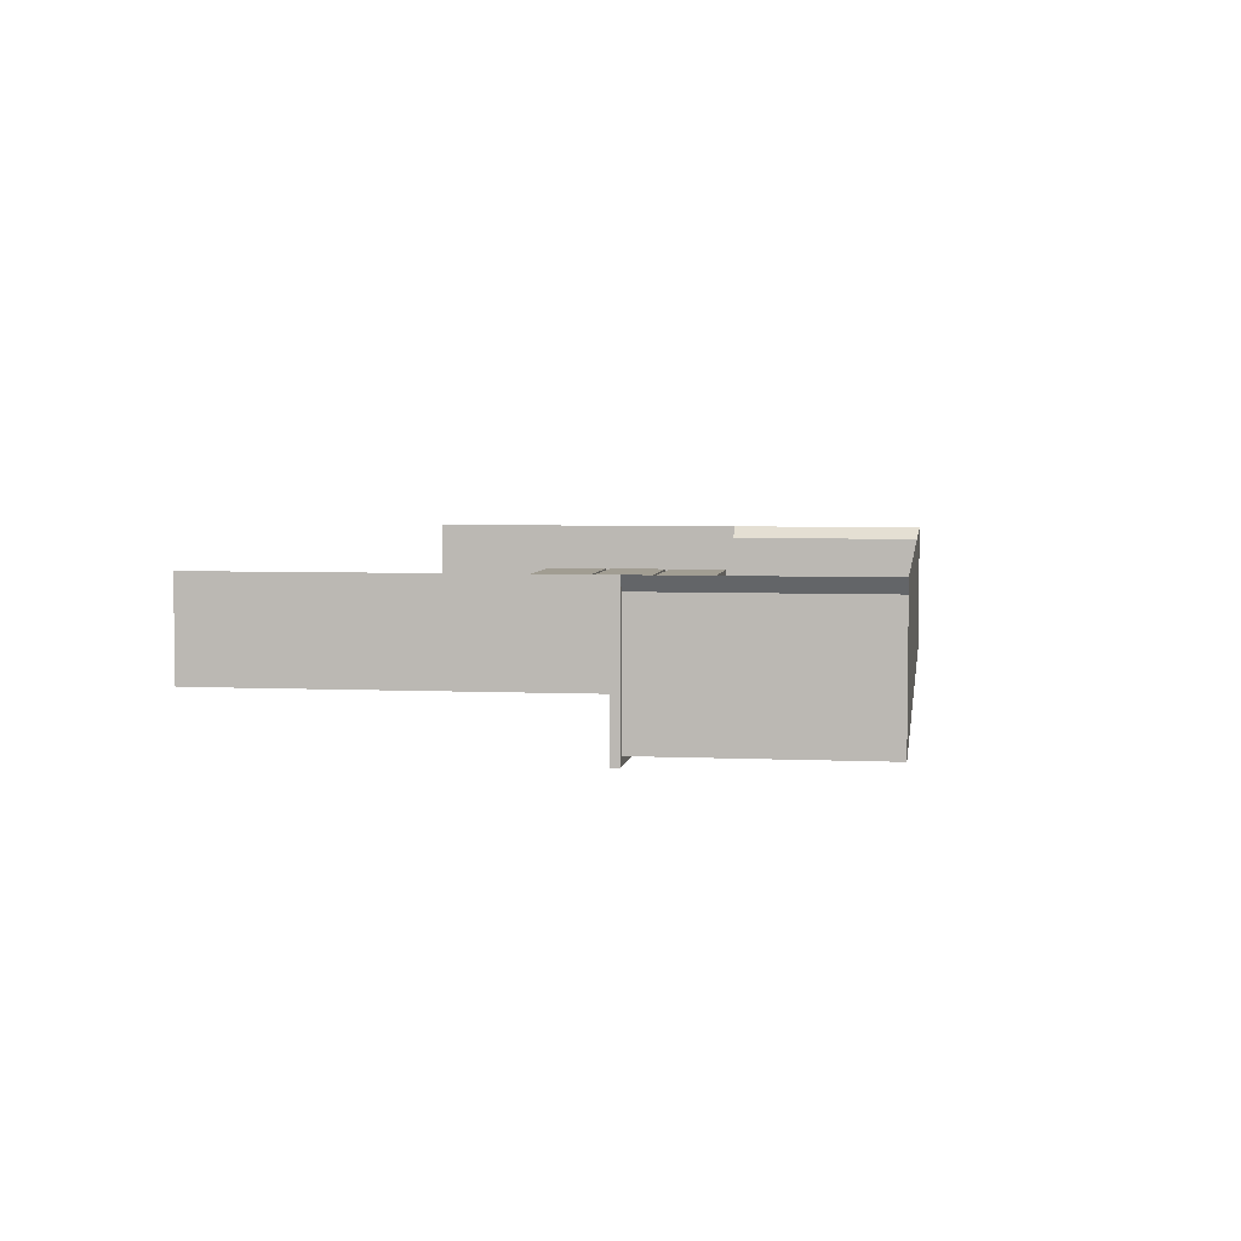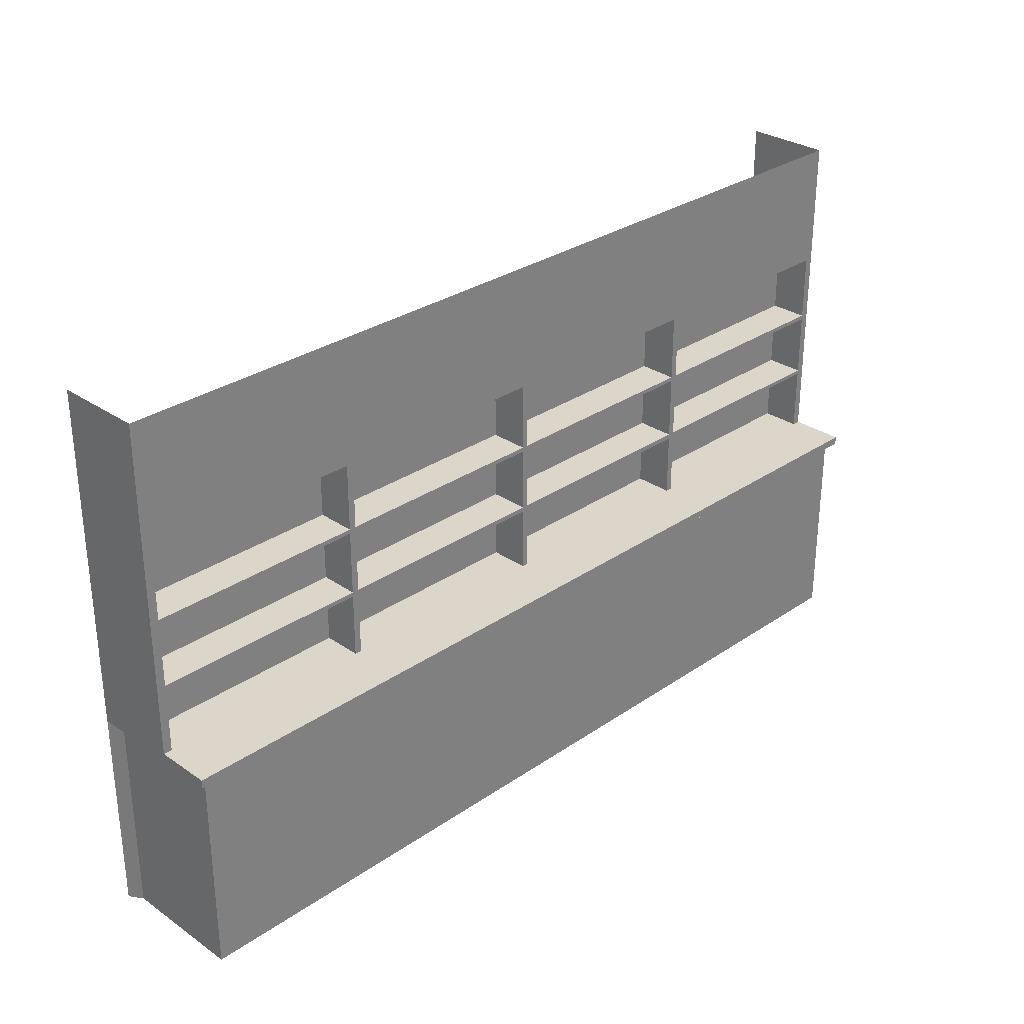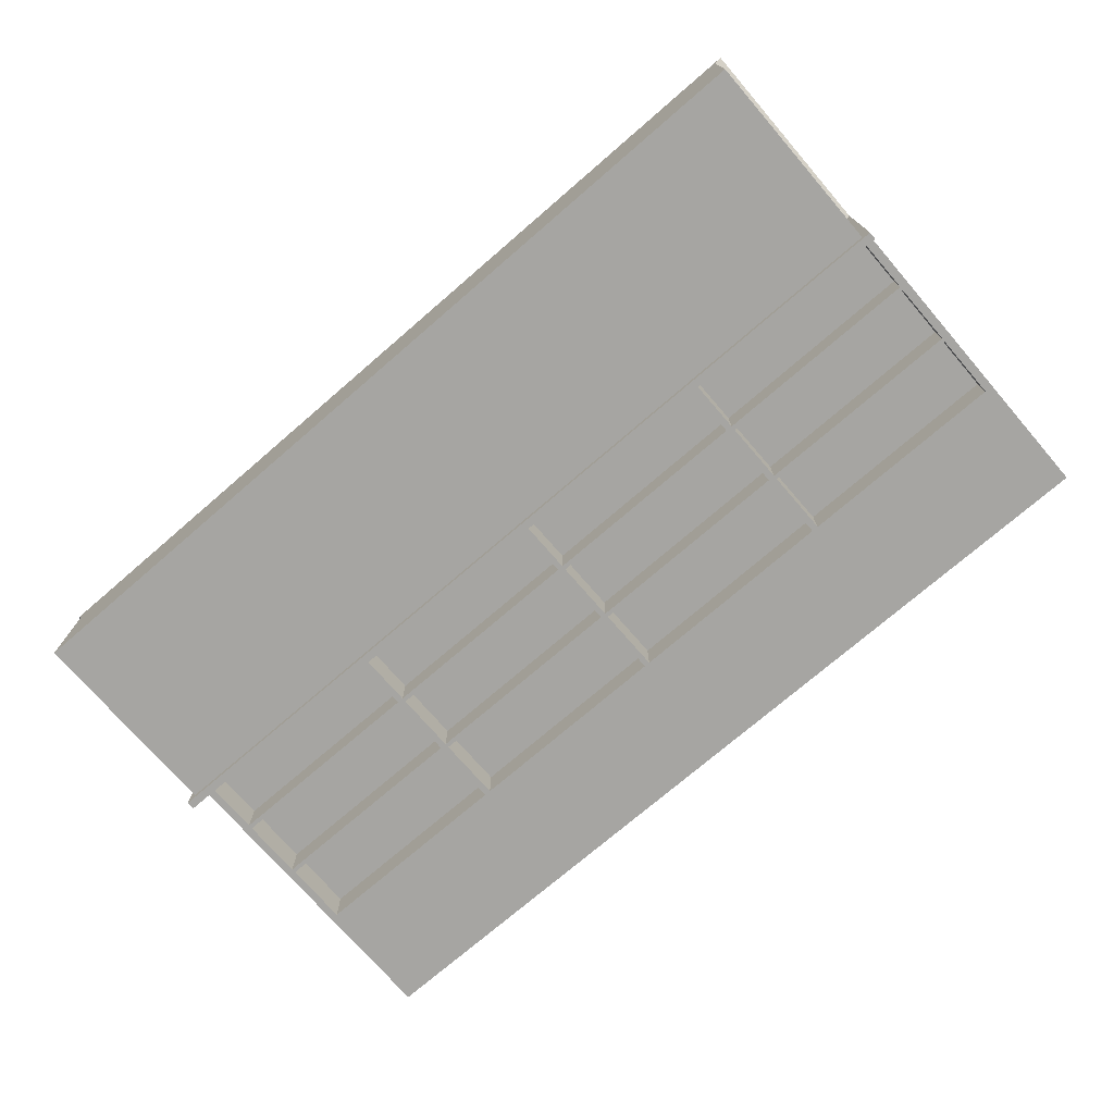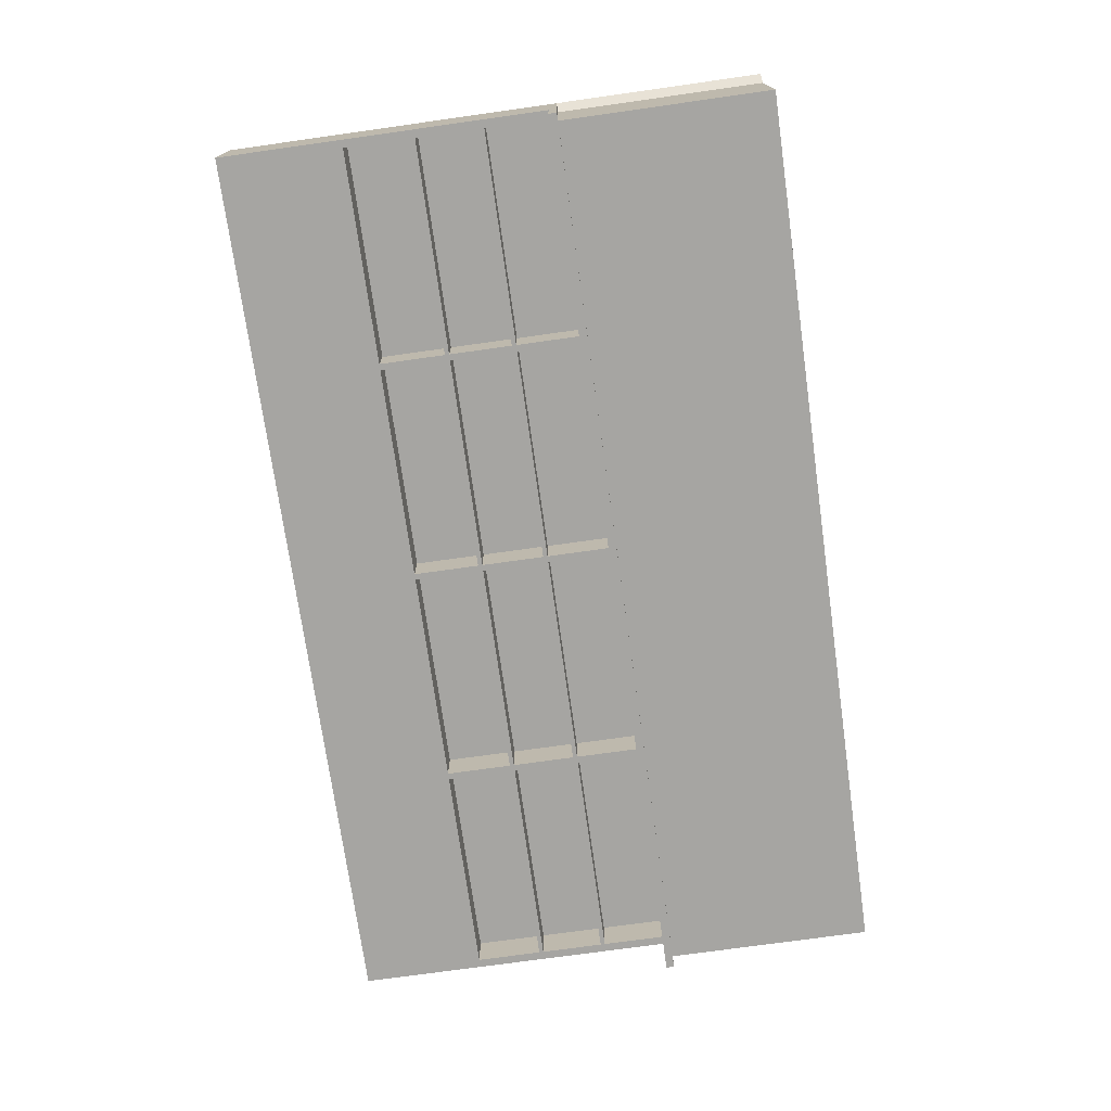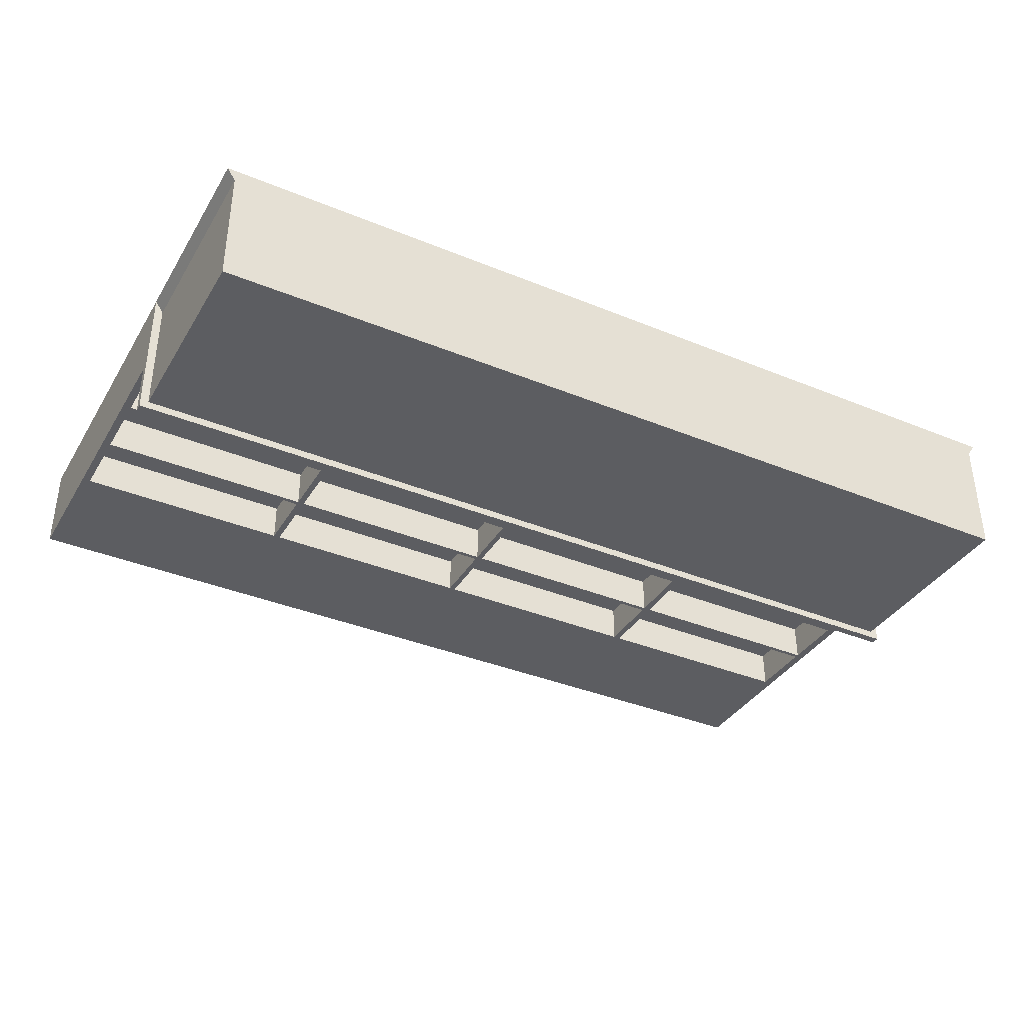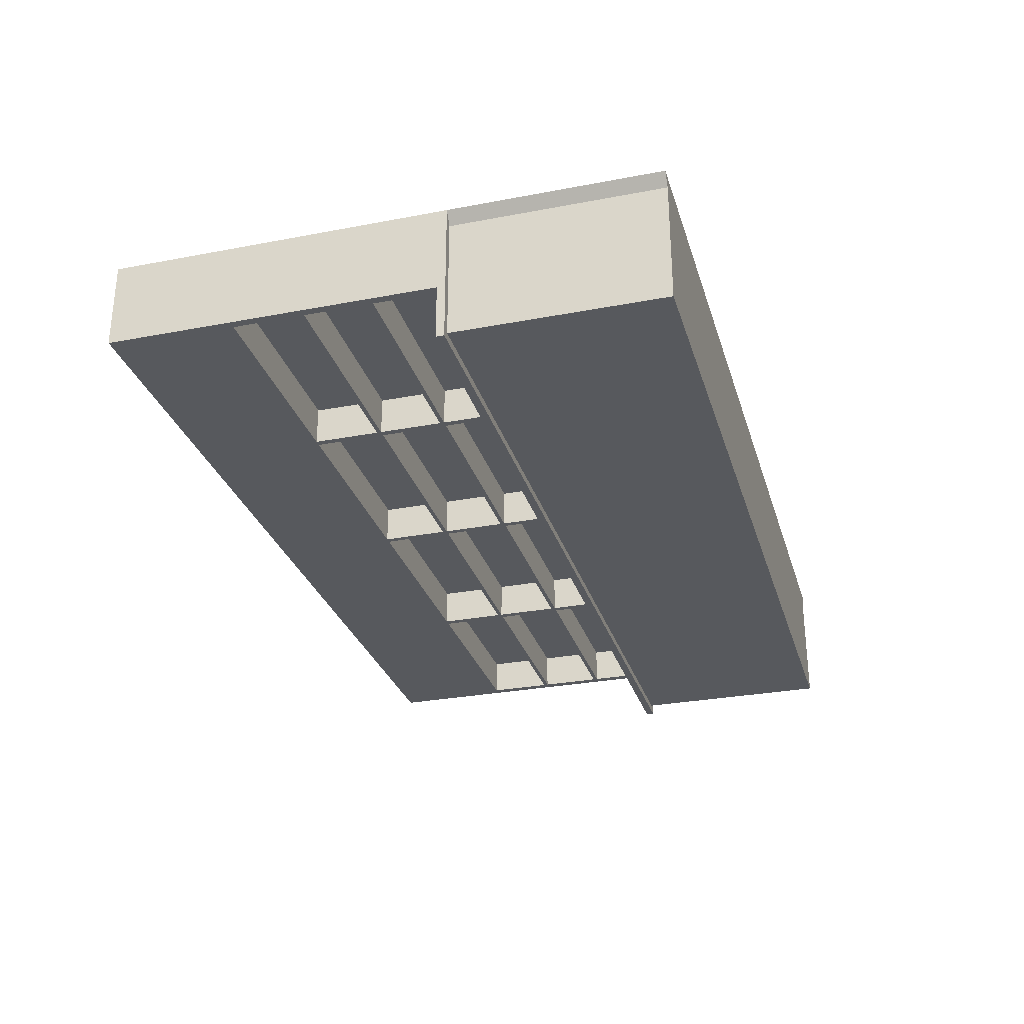
<metadata>
{"format":"obj","ext":"obj","renderer":"f3d","projection":"perspective","resolution":1024,"background":"white","views":[{"elev":4.7,"azim":-81.8,"up":"+Z"},{"elev":29.9,"azim":135.0,"up":"+Y"},{"elev":-73.7,"azim":40.8,"up":"+Z"},{"elev":-73.6,"azim":-82.0,"up":"+Z"},{"elev":-37.1,"azim":-27.9,"up":"+Z"},{"elev":-29.1,"azim":-74.2,"up":"+Z"}]}
</metadata>
<code>
o Plane.002_Plane.008
v 8.285 10.46 25.48
v -20.6 10.46 25.48
v 8.285 10.46 28.26
v -20.6 10.46 28.26
v 8.285 -2.938 28.26
v -20.6 -2.938 28.26
v 8.285 3.953 25.48
v -20.6 3.953 25.48
v 8.285 3.953 28.26
v -20.6 3.953 28.26
v 8.285 3.953 23.74
v -20.6 3.953 23.74
v 8.285 6.01 25.48
v 8.285 6.01 28.26
v -20.6 6.01 25.48
v -20.6 6.01 28.26
v 8.285 6.152 25.48
v 8.285 6.152 28.26
v -20.6 6.152 25.48
v -20.6 6.152 28.26
v 8.285 8.189 25.48
v 8.285 8.189 28.26
v -20.6 8.189 25.48
v -20.6 8.189 28.26
v 8.285 8.329 25.48
v 8.285 8.329 28.26
v -20.6 8.329 25.48
v -20.6 8.329 28.26
v -20.34 10.46 25.48
v -20.6 14.47 25.48
v -20.34 -2.938 28.26
v -20.34 3.953 25.48
v -20.34 3.953 23.74
v -20.34 6.01 25.48
v -20.34 6.152 25.48
v -20.34 8.189 25.48
v -20.34 8.329 25.48
v 8.012 -2.938 28.26
v 8.012 10.46 25.48
v 8.285 14.47 25.48
v 8.012 3.953 25.48
v 8.012 3.953 23.74
v 8.012 6.01 25.48
v 8.012 6.152 25.48
v 8.012 8.189 25.48
v 8.012 8.329 25.48
v -6.319 10.46 25.48
v -6.319 3.953 25.48
v -6.319 3.953 23.74
v -6.319 6.01 25.48
v -6.319 6.152 25.48
v -6.319 8.189 25.48
v -6.319 8.329 25.48
v -6.319 -2.938 28.26
v -6.132 -2.938 28.26
v -6.132 10.46 25.48
v -6.132 3.953 25.48
v -6.132 3.953 23.74
v -6.132 6.01 25.48
v -6.132 6.152 25.48
v -6.132 8.189 25.48
v -6.132 8.329 25.48
v -13.24 10.46 25.48
v -13.24 3.953 25.48
v -13.24 3.953 23.74
v -13.24 6.01 25.48
v -13.24 6.152 25.48
v -13.24 8.189 25.48
v -13.24 8.329 25.48
v -13.24 -2.938 28.26
v -13.45 10.46 25.48
v -13.45 3.953 25.48
v -13.45 3.953 23.74
v -13.45 6.01 25.48
v -13.45 6.152 25.48
v -13.45 8.189 25.48
v -13.45 8.329 25.48
v -13.45 -2.938 28.26
v 1.098 -2.938 28.26
v 1.098 10.46 25.48
v 1.098 3.953 25.48
v 1.098 3.953 23.74
v 1.098 6.01 25.48
v 1.098 6.152 25.48
v 1.098 8.189 25.48
v 1.098 8.329 25.48
v 0.8787 10.46 25.48
v 0.8787 3.953 25.48
v 0.8787 3.953 23.74
v 0.8787 6.01 25.48
v 0.8787 6.152 25.48
v 0.8787 8.189 25.48
v 0.8787 8.329 25.48
v 0.8787 -2.938 28.26
v -13.45 10.46 26.71
v -20.34 10.46 26.71
v -13.45 3.953 26.71
v -20.34 3.953 26.71
v -13.45 6.01 26.71
v -20.34 6.01 26.71
v -13.45 6.152 26.71
v -20.34 6.152 26.71
v -13.45 8.189 26.71
v -20.34 8.189 26.71
v -13.45 8.329 26.71
v -20.34 8.329 26.71
v 8.012 3.953 26.71
v 8.012 6.01 26.71
v 8.012 6.152 26.71
v 8.012 8.189 26.71
v 8.012 8.329 26.71
v 8.012 10.46 26.71
v -6.319 3.953 26.71
v -6.319 6.01 26.71
v -6.319 6.152 26.71
v -6.319 8.189 26.71
v -6.319 8.329 26.71
v -6.319 10.46 26.71
v 0.8787 10.46 26.71
v -6.132 10.46 26.71
v 0.8787 3.953 26.71
v -6.132 3.953 26.71
v 0.8787 6.01 26.71
v -6.132 6.01 26.71
v 0.8787 6.152 26.71
v -6.132 6.152 26.71
v 0.8787 8.189 26.71
v -6.132 8.189 26.71
v 0.8787 8.329 26.71
v -6.132 8.329 26.71
v -13.24 10.46 26.71
v -13.24 3.953 26.71
v -13.24 6.01 26.71
v -13.24 6.152 26.71
v -13.24 8.189 26.71
v -13.24 8.329 26.71
v 1.098 10.46 26.71
v 1.098 3.953 26.71
v 1.098 6.01 26.71
v 1.098 6.152 26.71
v 1.098 8.189 26.71
v 1.098 8.329 26.71
v 8.285 14.47 28.26
v -20.6 14.47 28.26
v -20.34 14.47 25.48
v 8.012 14.47 25.48
v -6.319 14.47 25.48
v -6.132 14.47 25.48
v -13.24 14.47 25.48
v -13.45 14.47 25.48
v 1.098 14.47 25.48
v 0.8787 14.47 25.48
v -20.6 3.695 25.48
v -20.6 3.695 28.26
v 8.285 3.695 25.48
v 8.285 3.695 28.26
v -20.6 3.695 23.74
v 8.285 3.695 23.74
v -20.34 3.695 23.74
v 8.012 3.695 23.74
v -6.319 3.695 23.74
v -6.132 3.695 23.74
v -13.24 3.695 23.74
v -13.45 3.695 23.74
v 1.098 3.695 23.74
v 0.8787 3.695 23.74
v -20.34 3.695 25.47
v -20.34 -2.938 25.47
v 7.753 -2.938 25.47
v 8.021 -2.938 25.47
v -20.34 3.695 27.85
v -20.34 -2.938 27.85
v 7.753 -2.938 27.85
v 8.021 -2.938 27.85
v -20.34 3.695 23.98
v -20.34 -2.938 23.98
v 7.753 -2.938 23.98
v 8.021 -2.938 23.98
v -20.09 -2.938 25.47
v -20.09 -2.938 27.85
v -20.09 -2.938 23.98
v 0.965 -2.938 25.47
v 0.965 -2.938 27.85
v 0.965 -2.938 23.98
v -13.11 -2.938 25.47
v -6.316 -2.938 25.47
v -13.11 -2.938 27.85
v -6.316 -2.938 27.85
v -13.11 -2.938 23.98
v -6.316 -2.938 23.98
v -6.132 -2.938 25.47
v -6.132 -2.938 27.85
v -6.132 -2.938 23.98
v -13.32 -2.938 25.47
v -13.32 -2.938 27.85
v -13.32 -2.938 23.98
v 0.7501 -2.938 25.47
v 0.7501 -2.938 27.85
v 0.7501 -2.938 23.98
v 8.021 3.695 25.47
v 8.021 3.695 27.85
v 8.021 3.695 23.98
v -20.09 3.695 23.98
v 7.753 3.695 23.98
v -6.316 3.695 23.98
v -6.132 3.695 23.98
v -13.11 3.695 23.98
v -13.32 3.695 23.98
v 0.965 3.695 23.98
v 0.7501 3.695 23.98
v -20.6 10.46 26.71
v 8.285 10.46 26.71
v 8.285 3.953 26.71
v -20.6 3.953 26.71
v -20.6 6.01 26.71
v 8.285 6.01 26.71
v -20.6 6.152 26.71
v 8.285 6.152 26.71
v -20.6 8.189 26.71
v 8.285 8.189 26.71
v -20.6 8.329 26.71
v 8.285 8.329 26.71
v 8.285 14.47 26.71
v -20.6 14.47 26.71
v -20.6 3.695 26.71
v 8.285 3.695 26.71
v -20.34 -2.938 26.53
v 8.021 -2.938 26.53
v -20.09 -2.938 26.53
v 7.753 -2.938 26.53
v -6.316 -2.938 26.53
v -6.132 -2.938 26.53
v -13.11 -2.938 26.53
v -13.32 -2.938 26.53
v 0.965 -2.938 26.53
v 0.7501 -2.938 26.53
v -20.34 3.695 26.53
v 8.021 3.695 26.53
f 153 8 12 157
f 226 213 9 156
f 222 212 3 26
f 215 214 10 16
f 34 32 8 15
f 41 7 11 42
f 35 34 15 19
f 217 215 16 20
f 213 216 14 9
f 219 217 20 24
f 36 35 19 23
f 216 218 18 14
f 37 36 23 27
f 221 219 24 28
f 218 220 22 18
f 211 221 28 4
f 29 37 27 2
f 220 222 26 22
f 47 53 117 118
f 77 76 36 37
f 211 4 144 224
f 75 74 34 35
f 8 32 33 12
f 67 68 135 134
f 153 157 175 167
f 13 7 41 43
f 54 70 187 188
f 162 166 210 206
f 17 13 43 44
f 21 17 44 45
f 25 21 45 46
f 1 25 46 39
f 81 41 42 82
f 156 5 174 201
f 226 156 201 238
f 64 48 49 65
f 59 57 48 50
f 5 38 173 174
f 163 161 205 207
f 60 59 50 51
f 61 60 51 52
f 62 61 52 53
f 56 62 53 47
f 75 35 102 101
f 93 92 61 62
f 84 85 141 140
f 91 90 59 60
f 94 55 192 198
f 225 153 167 237
f 66 50 114 133
f 6 154 171 172
f 48 57 58 49
f 72 64 65 73
f 164 163 207 208
f 34 74 99 100
f 78 31 180 195
f 157 159 203 175
f 51 50 66 67
f 62 56 120 130
f 53 52 68 69
f 52 51 115 116
f 31 6 172 180
f 32 72 73 33
f 66 64 72 74
f 55 54 188 192
f 165 160 204 209
f 67 66 74 75
f 68 67 75 76
f 69 68 76 77
f 63 69 77 71
f 43 41 107 108
f 158 155 200 202
f 166 165 209 210
f 44 43 83 84
f 87 93 129 119
f 46 45 85 86
f 93 62 130 129
f 159 164 208 203
f 88 81 82 89
f 57 88 89 58
f 79 94 198 183
f 83 81 88 90
f 160 158 202 204
f 38 79 183 173
f 84 83 90 91
f 85 84 91 92
f 86 85 92 93
f 80 86 93 87
f 95 105 106 96
f 103 101 102 104
f 99 97 98 100
f 119 129 130 120
f 127 125 126 128
f 123 121 122 124
f 114 113 132 133
f 116 115 134 135
f 118 117 136 131
f 108 107 138 139
f 110 109 140 141
f 112 111 142 137
f 51 67 134 115
f 60 61 128 126
f 36 76 103 104
f 68 52 116 135
f 86 80 137 142
f 77 37 106 105
f 69 63 131 136
f 45 44 109 110
f 41 81 138 107
f 53 69 136 117
f 37 29 96 106
f 74 72 97 99
f 39 46 111 112
f 83 43 108 139
f 29 2 30 145
f 57 59 124 122
f 35 36 104 102
f 44 84 140 109
f 182 169 230 235
f 90 88 121 123
f 85 45 110 141
f 88 57 122 121
f 46 86 142 111
f 76 75 101 103
f 50 48 113 114
f 59 90 123 124
f 63 47 147 149
f 81 83 139 138
f 91 60 126 125
f 72 32 98 97
f 92 91 125 127
f 64 66 133 132
f 71 77 105 95
f 32 34 100 98
f 61 92 127 128
f 48 64 132 113
f 95 71 29 96
f 185 186 231 233
f 186 191 232 231
f 212 1 40 223
f 118 47 63 131
f 119 87 56 120
f 194 185 233 234
f 29 71 150 145
f 179 194 234 229
f 1 39 146 40
f 112 39 80 137
f 80 39 146 151
f 63 71 150 149
f 197 182 235 236
f 191 197 236 232
f 170 200 238 228
f 80 87 152 151
f 56 87 152 148
f 56 47 147 148
f 82 165 166 89
f 42 160 165 82
f 65 163 164 73
f 49 161 163 65
f 89 166 162 58
f 58 162 161 49
f 11 158 160 42
f 73 164 159 33
f 7 155 158 11
f 33 159 157 12
f 214 225 154 10
f 70 78 195 187
f 161 162 206 205
f 237 227 172 171
f 230 228 174 173
f 203 181 176 175
f 179 168 176 181
f 200 170 178 202
f 194 179 181 196
f 208 196 181 203
f 227 229 180 172
f 202 178 177 204
f 170 169 177 178
f 235 230 173 183
f 233 231 188 187
f 206 193 190 205
f 191 186 190 193
f 197 191 193 199
f 210 199 193 206
f 231 232 192 188
f 234 233 187 195
f 205 190 189 207
f 186 185 189 190
f 229 234 195 180
f 207 189 196 208
f 185 194 196 189
f 204 177 184 209
f 169 182 184 177
f 236 235 183 198
f 232 236 198 192
f 209 184 199 210
f 182 197 199 184
f 228 238 201 174
f 168 167 175 176
f 168 179 229 227
f 169 170 228 230
f 167 168 227 237
f 8 153 225 214
f 3 212 223 143
f 154 225 237 171
f 155 226 238 200
f 2 211 224 30
f 21 25 222 220
f 2 27 221 211
f 17 21 220 218
f 27 23 219 221
f 13 17 218 216
f 23 19 217 219
f 7 13 216 213
f 19 15 215 217
f 15 8 214 215
f 25 1 212 222
f 155 7 213 226

</code>
